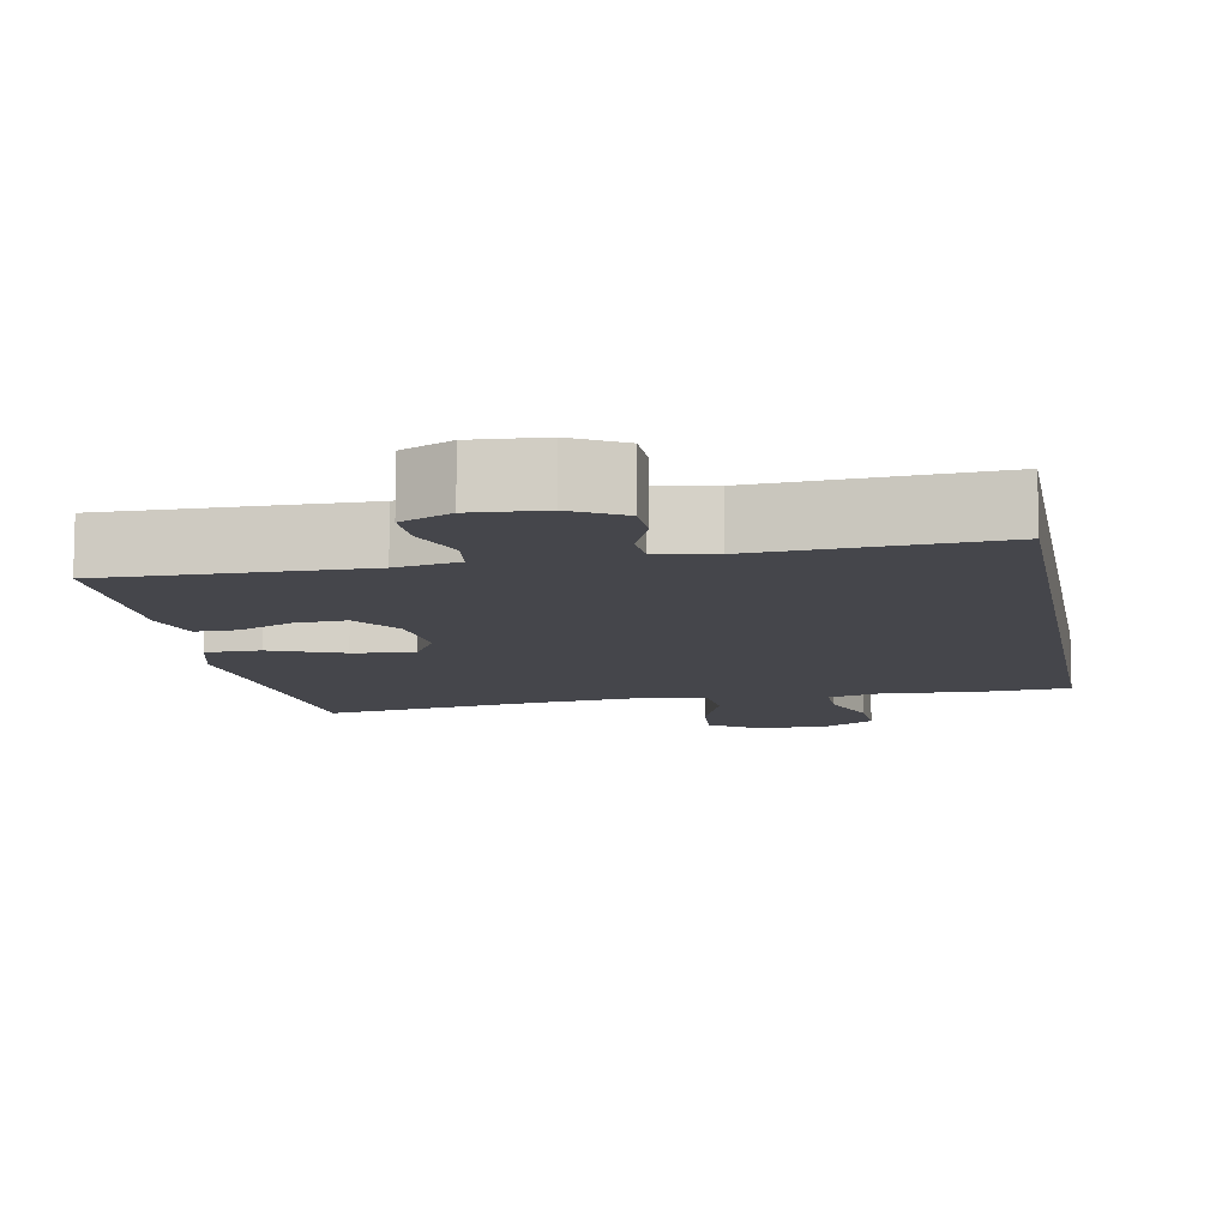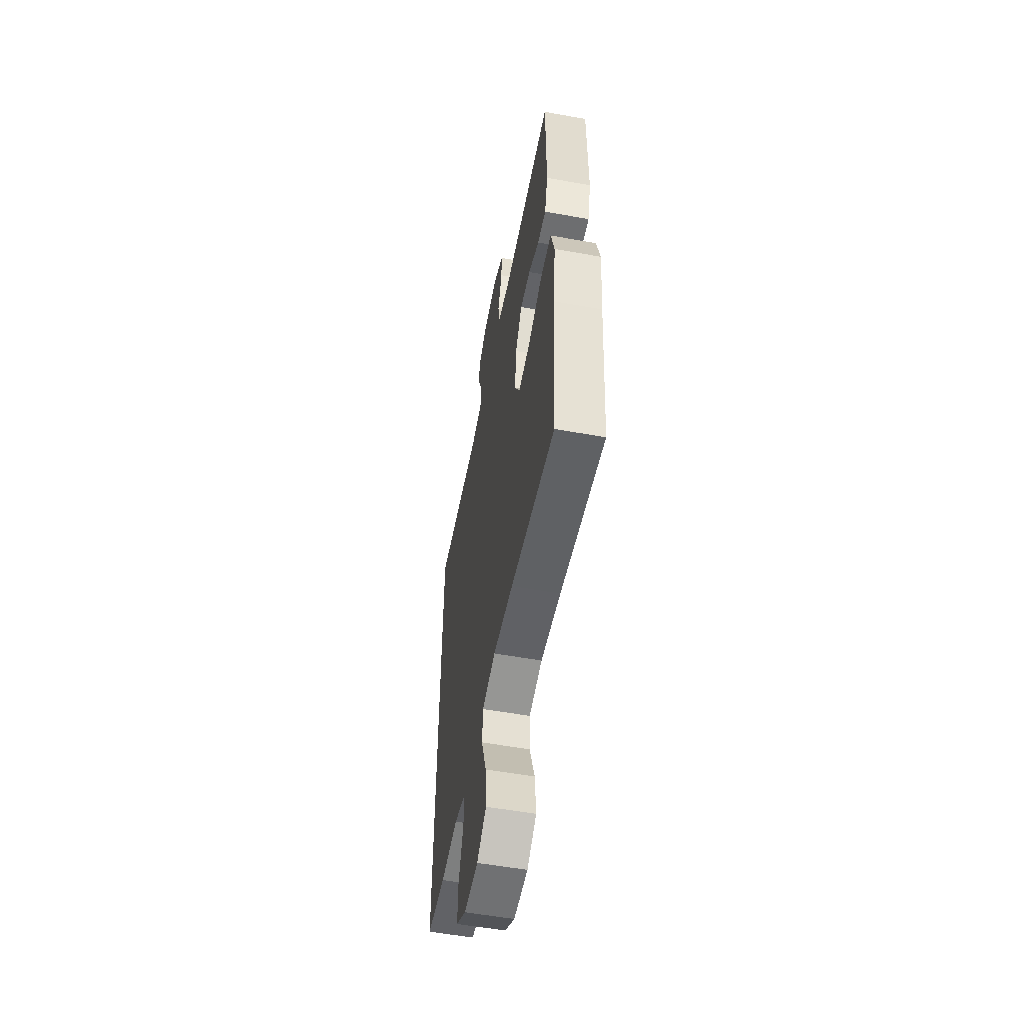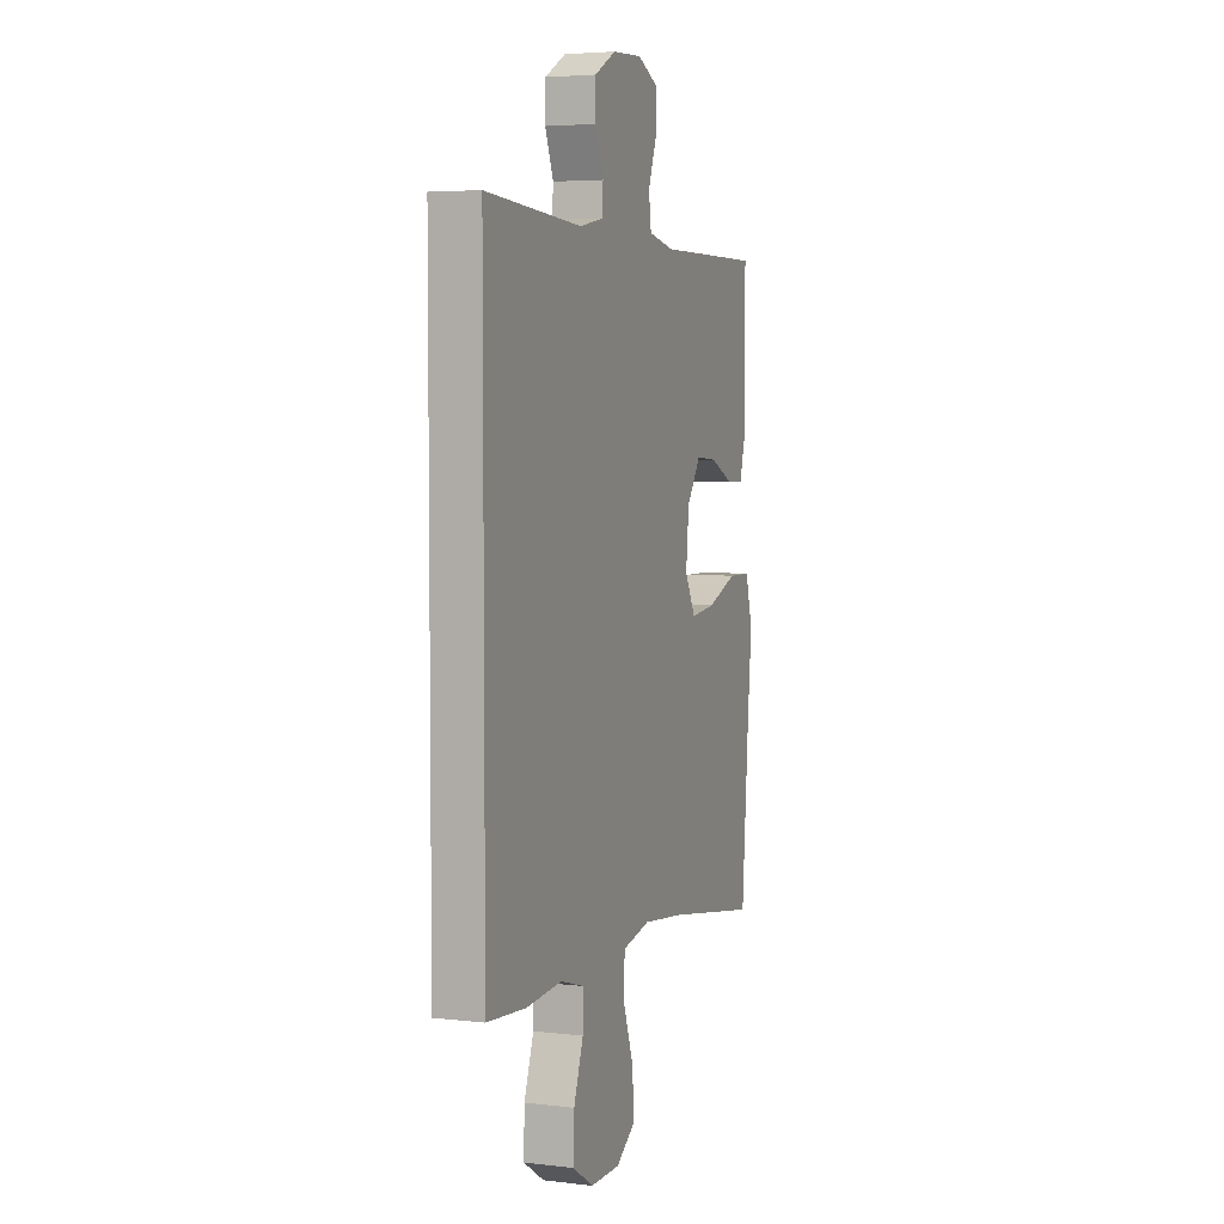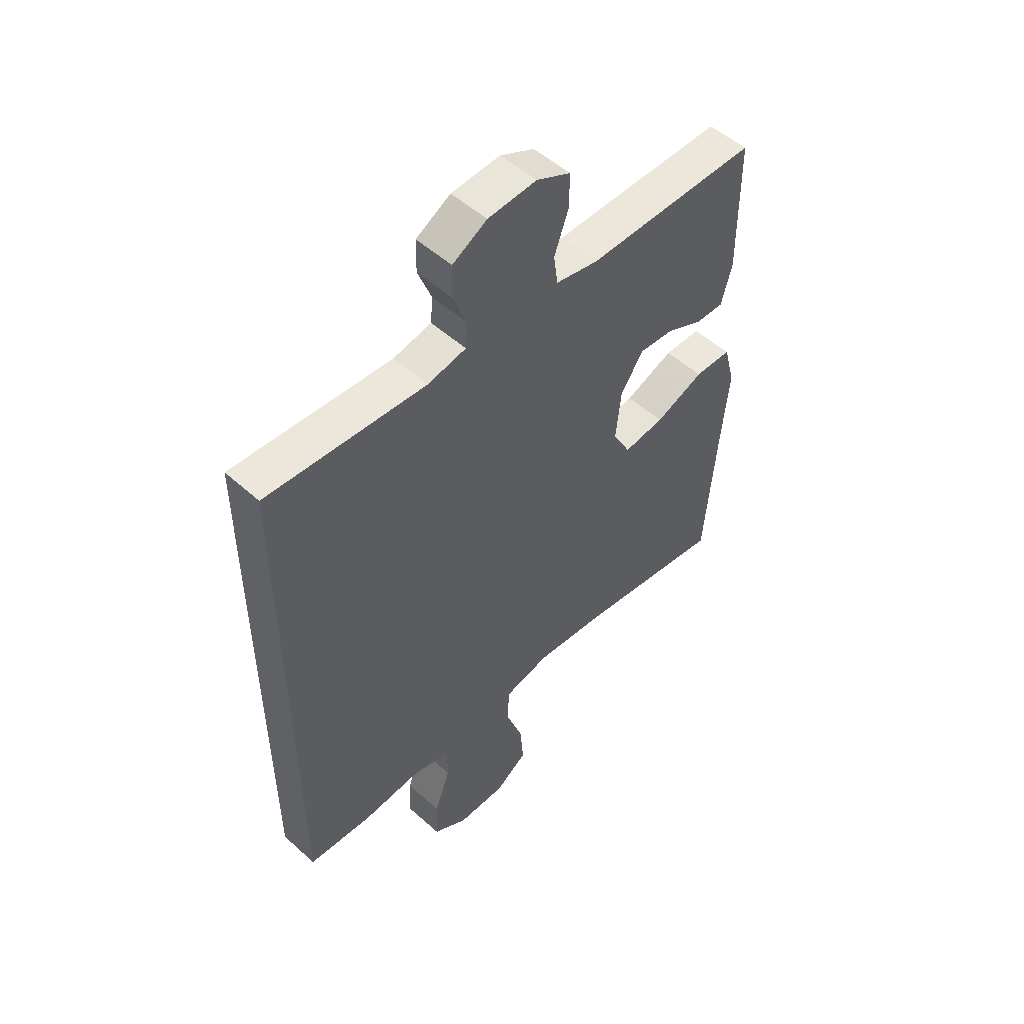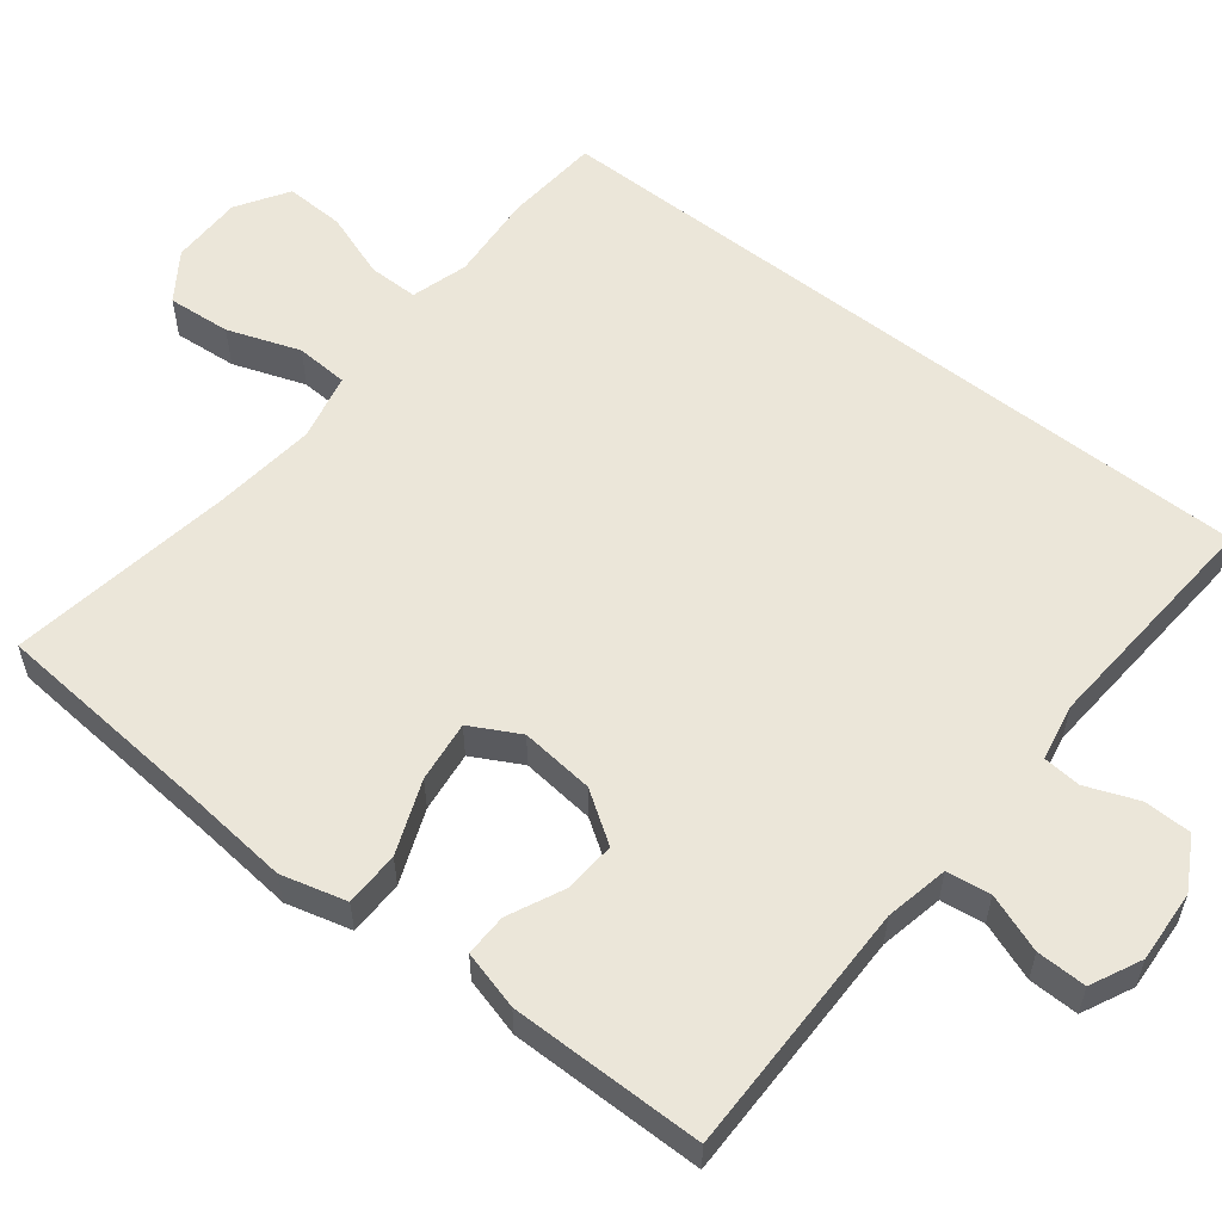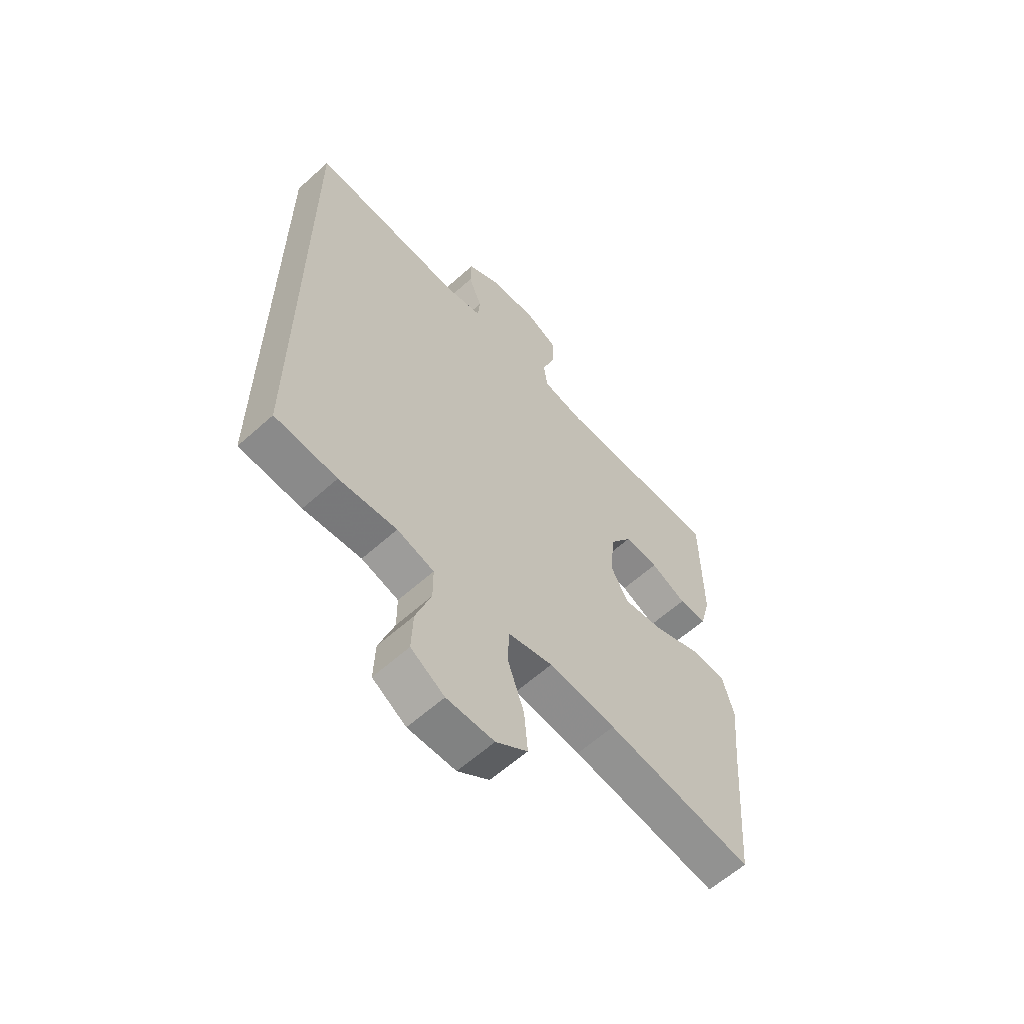
<metadata>
{"format":"obj","ext":"obj","renderer":"f3d","projection":"perspective","resolution":1024,"background":"white","views":[{"elev":-10.1,"azim":10.4,"up":"+Y"},{"elev":-55.2,"azim":-100.8,"up":"+Z"},{"elev":4.5,"azim":110.7,"up":"+Z"},{"elev":51.9,"azim":134.1,"up":"+Z"},{"elev":57.1,"azim":-51.8,"up":"+Y"},{"elev":-60.6,"azim":132.6,"up":"+Z"}]}
</metadata>
<code>
v 0.5 0.07 -0.453
v 0.374 0.07 -0.463
v 0.257 0.07 -0.454
v 0.182 0.07 -0.476
v 0.182 0.07 -0.542
v 0.213 0.07 -0.63
v 0.216 0.07 -0.709
v 0.148 0.07 -0.752
v 0.052 0.07 -0.752
v -0.012 0.07 -0.708
v -0.005 0.07 -0.624
v 0.029 0.07 -0.528
v 0.025 0.07 -0.458
v -0.065 0.07 -0.438
v -0.201 0.07 -0.453
v -0.5 0.07 -0.5
v -0.524 0.07 -0.199
v -0.537 0.07 -0.064
v -0.514 0.07 0.022
v -0.441 0.07 0.023
v -0.344 0.07 -0.015
v -0.263 0.07 -0.025
v -0.228 0.07 0.04
v -0.238 0.07 0.138
v -0.283 0.07 0.205
v -0.352 0.07 0.2
v -0.425 0.07 0.166
v -0.481 0.07 0.165
v -0.502 0.07 0.243
v -0.5 0.07 0.5
v -0.161 0.07 0.498
v -0.077 0.07 0.515
v -0.069 0.07 0.573
v -0.097 0.07 0.65
v -0.098 0.07 0.716
v -0.031 0.07 0.748
v 0.065 0.07 0.742
v 0.133 0.07 0.704
v 0.134 0.07 0.641
v 0.107 0.07 0.572
v 0.111 0.07 0.522
v 0.187 0.07 0.507
v 0.5 0.07 0.528
v 0.5 0 -0.453
v 0.374 0 -0.463
v 0.257 0 -0.454
v 0.182 0 -0.476
v 0.182 0 -0.542
v 0.213 0 -0.63
v 0.216 0 -0.709
v 0.148 0 -0.752
v 0.052 0 -0.752
v -0.012 0 -0.708
v -0.005 0 -0.624
v 0.029 0 -0.528
v 0.025 0 -0.458
v -0.065 0 -0.438
v -0.201 0 -0.453
v -0.5 0 -0.5
v -0.524 0 -0.199
v -0.537 0 -0.064
v -0.514 0 0.022
v -0.441 0 0.023
v -0.344 0 -0.015
v -0.263 0 -0.025
v -0.228 0 0.04
v -0.238 0 0.138
v -0.283 0 0.205
v -0.352 0 0.2
v -0.425 0 0.166
v -0.481 0 0.165
v -0.502 0 0.243
v -0.5 0 0.5
v -0.161 0 0.498
v -0.077 0 0.515
v -0.069 0 0.573
v -0.097 0 0.65
v -0.098 0 0.716
v -0.031 0 0.748
v 0.065 0 0.742
v 0.133 0 0.704
v 0.134 0 0.641
v 0.107 0 0.572
v 0.111 0 0.522
v 0.187 0 0.507
v 0.5 0 0.528
f 42 43 1 2
f 41 42 2 3
f 37 38 39 40
f 37 40 41
f 33 34 35 36
f 32 33 36 37
f 28 29 30 31
f 26 27 28 31
f 25 26 31 32
f 24 25 32
f 23 24 32 37
f 18 19 20 21
f 17 18 21 22
f 15 16 17 22
f 14 15 22 23
f 9 10 11 12
f 9 12 13
f 8 9 13
f 5 6 7 8
f 4 5 8 13
f 14 23 37 41
f 13 14 41
f 3 4 13 41
f 45 44 86 85
f 46 45 85 84
f 83 82 81 80
f 84 83 80
f 79 78 77 76
f 80 79 76 75
f 74 73 72 71
f 74 71 70 69
f 75 74 69 68
f 75 68 67
f 80 75 67 66
f 64 63 62 61
f 65 64 61 60
f 65 60 59 58
f 66 65 58 57
f 55 54 53 52
f 56 55 52
f 56 52 51
f 51 50 49 48
f 56 51 48 47
f 84 80 66 57
f 84 57 56
f 84 56 47 46
f 1 44 45 2
f 2 45 46 3
f 3 46 47 4
f 4 47 48 5
f 5 48 49 6
f 6 49 50 7
f 7 50 51 8
f 8 51 52 9
f 9 52 53 10
f 10 53 54 11
f 11 54 55 12
f 12 55 56 13
f 13 56 57 14
f 14 57 58 15
f 15 58 59 16
f 16 59 60 17
f 17 60 61 18
f 18 61 62 19
f 19 62 63 20
f 20 63 64 21
f 21 64 65 22
f 22 65 66 23
f 23 66 67 24
f 24 67 68 25
f 25 68 69 26
f 26 69 70 27
f 27 70 71 28
f 28 71 72 29
f 29 72 73 30
f 30 73 74 31
f 31 74 75 32
f 32 75 76 33
f 33 76 77 34
f 34 77 78 35
f 35 78 79 36
f 36 79 80 37
f 37 80 81 38
f 38 81 82 39
f 39 82 83 40
f 40 83 84 41
f 41 84 85 42
f 42 85 86 43
f 43 86 44 1

</code>
